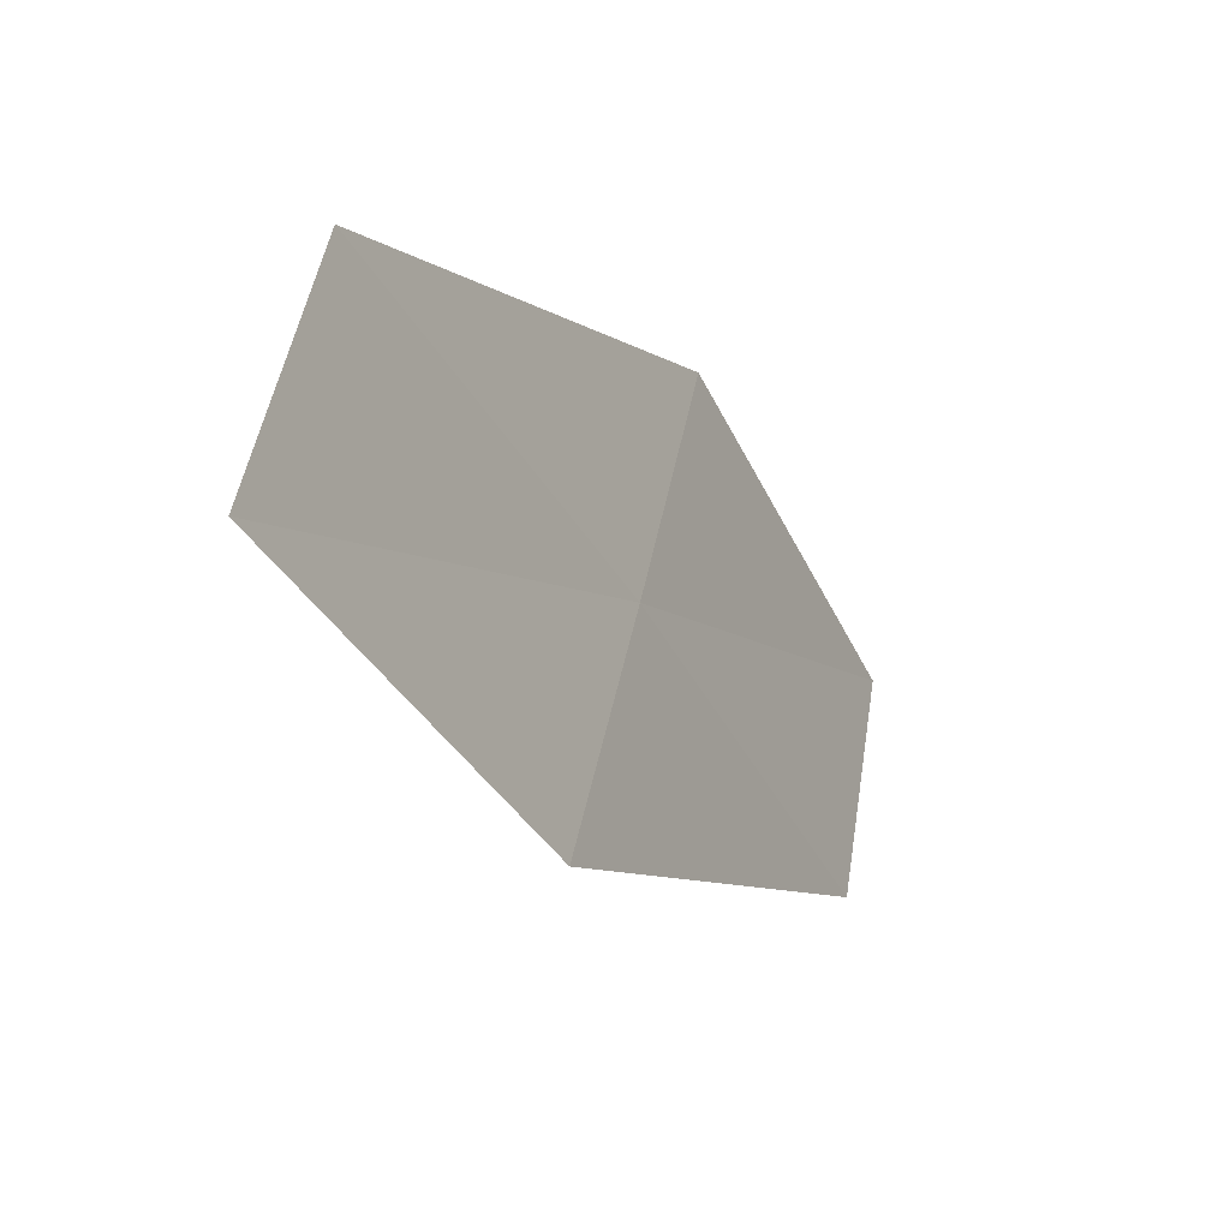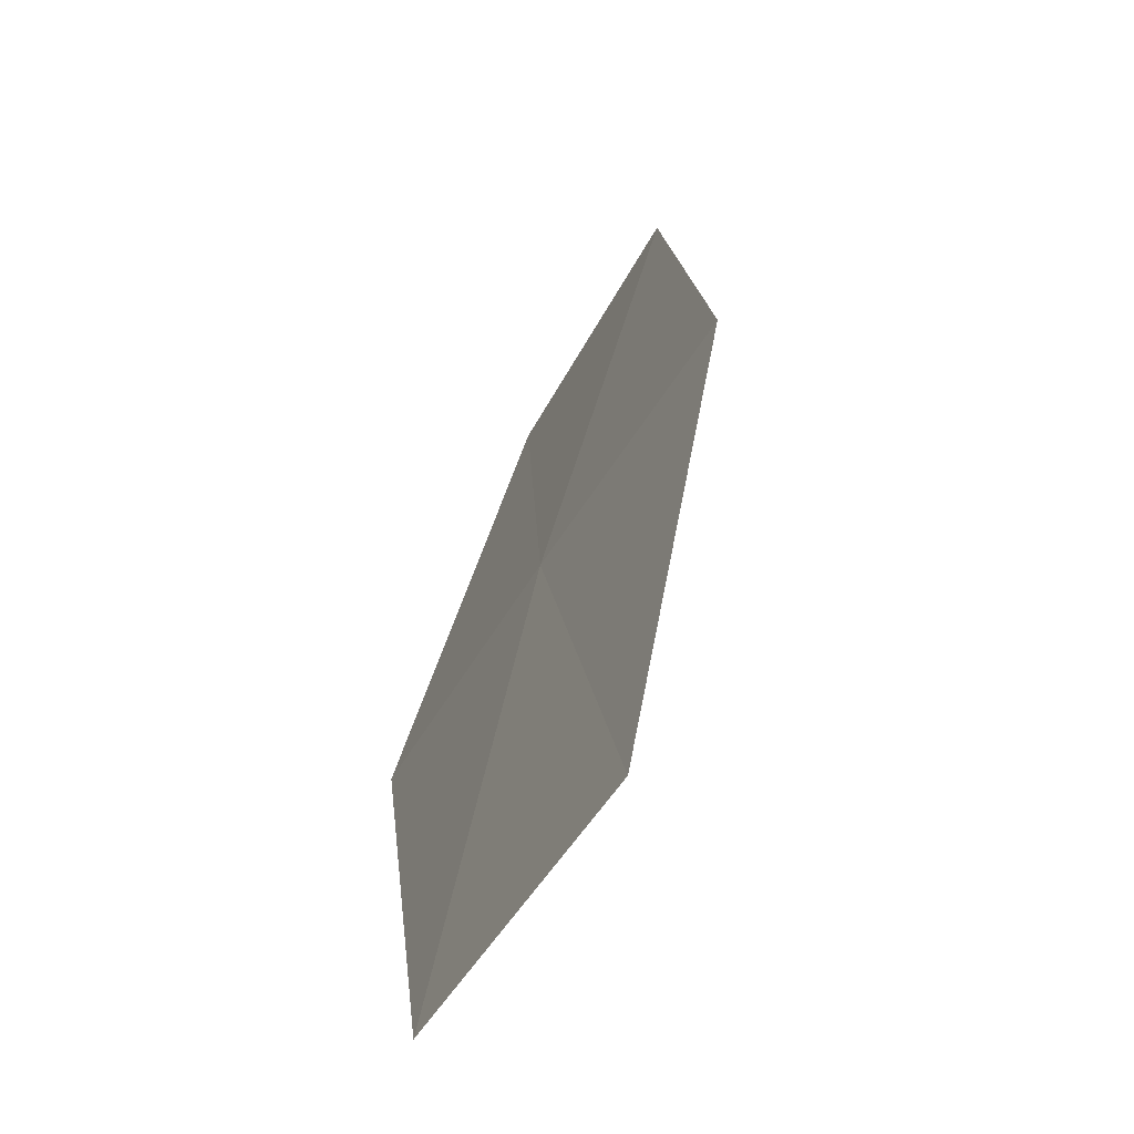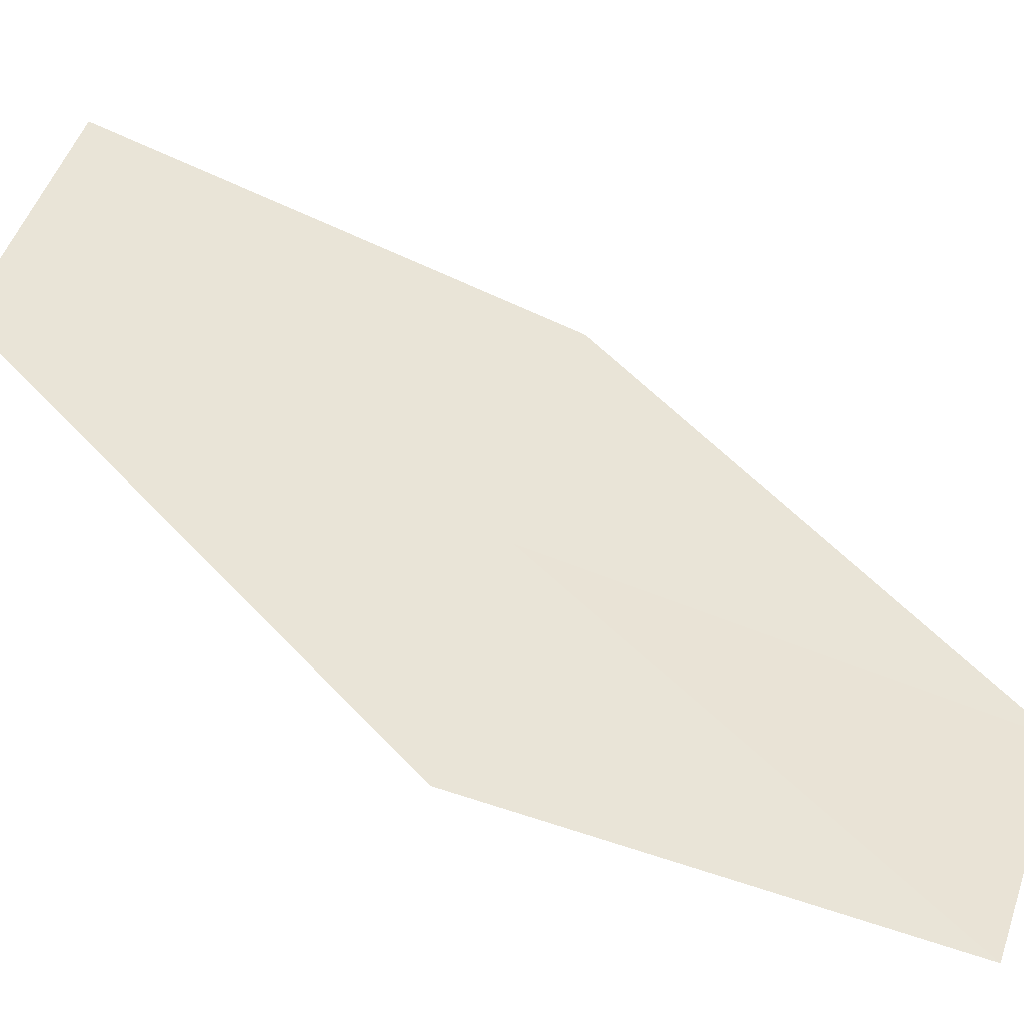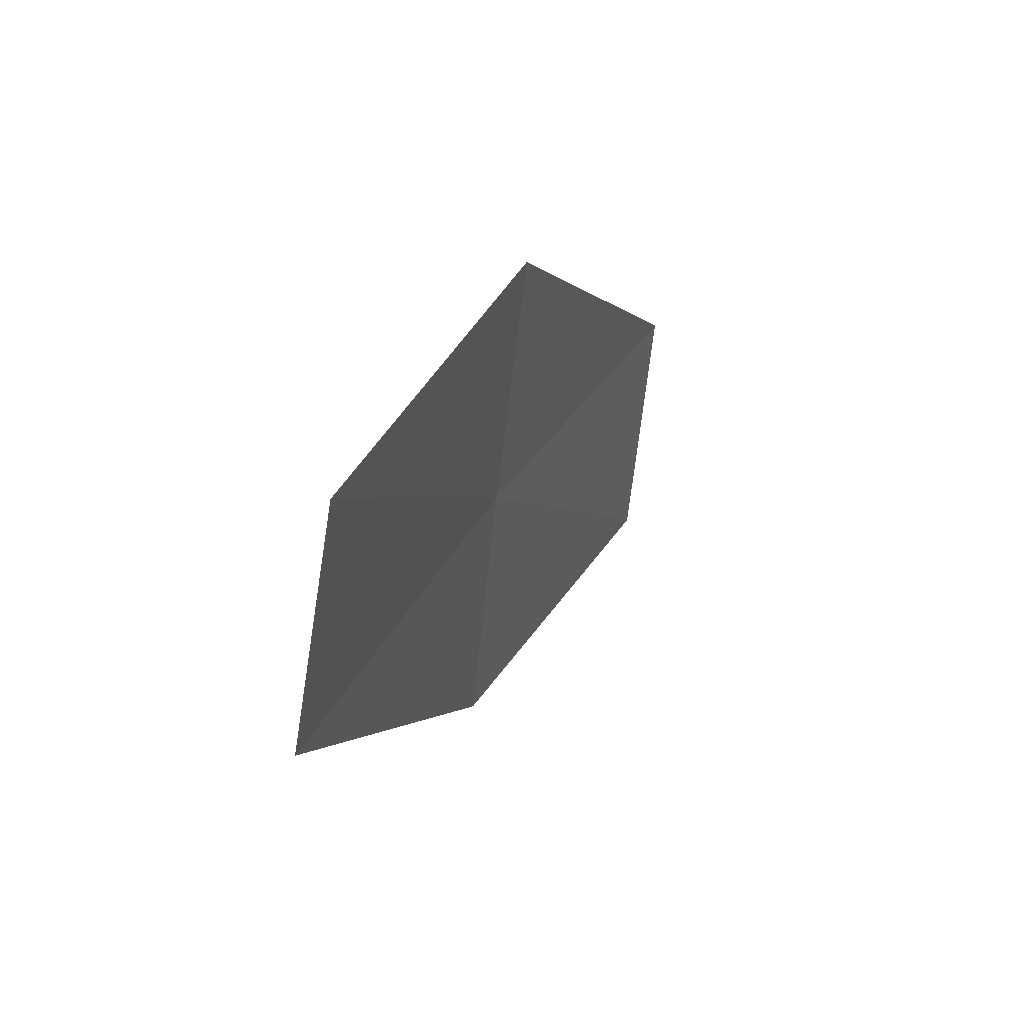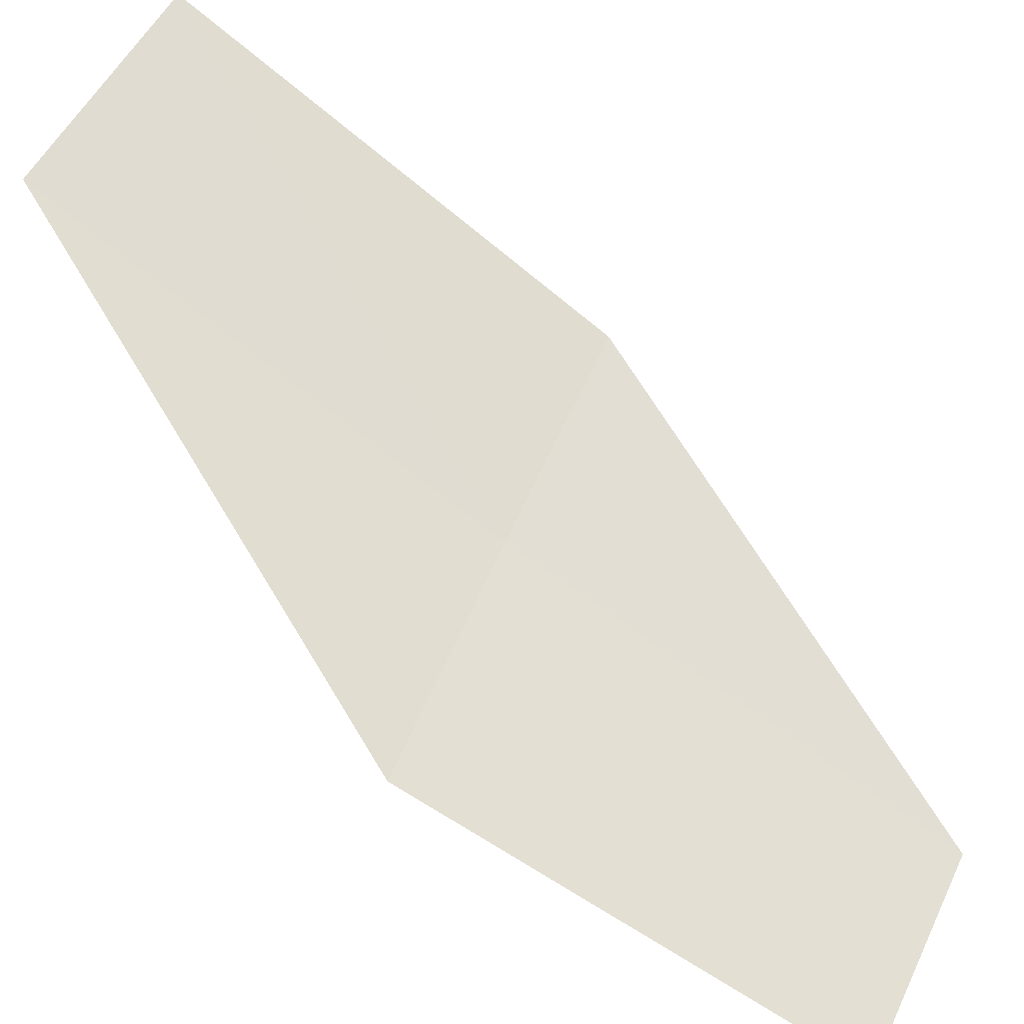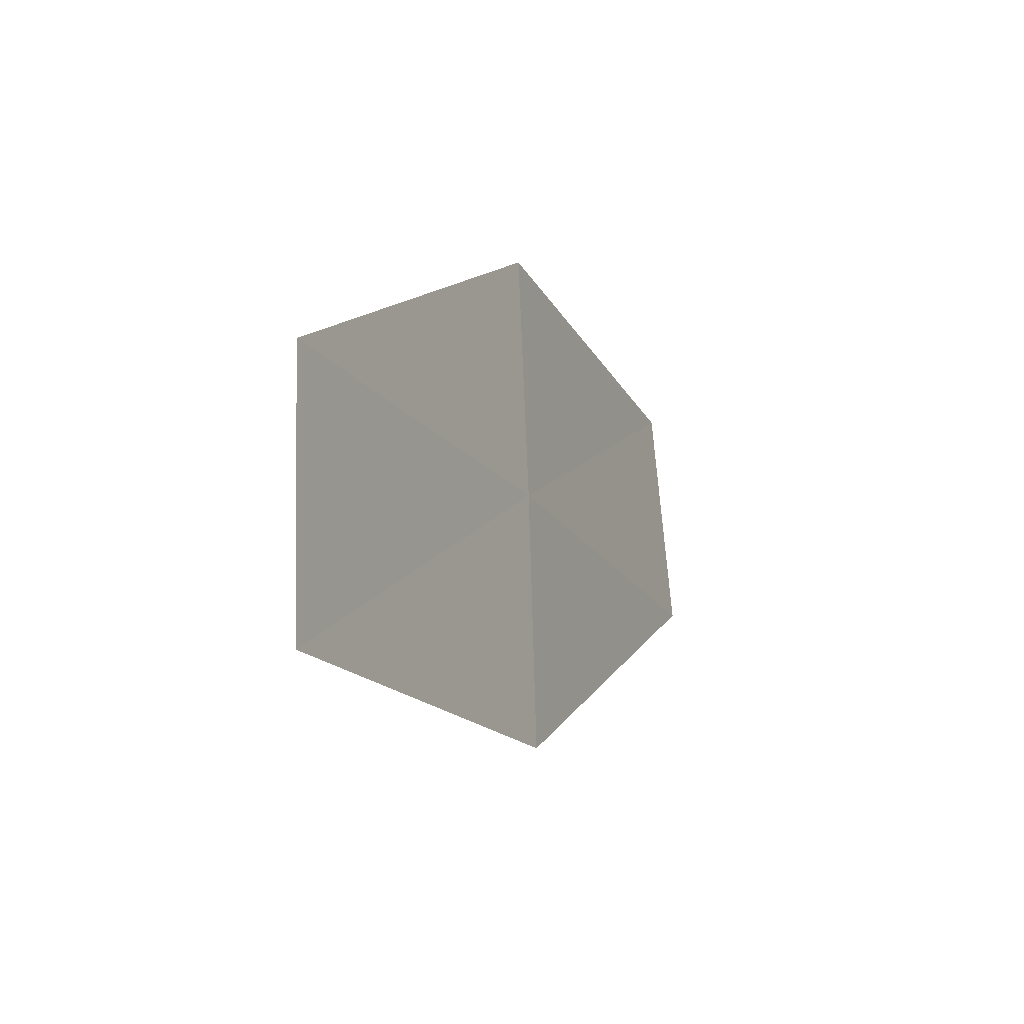
<metadata>
{"format":"obj","ext":"obj","renderer":"f3d","projection":"perspective","resolution":1024,"background":"white","views":[{"elev":37.5,"azim":-9.0,"up":"+Y"},{"elev":44.2,"azim":-141.1,"up":"+Z"},{"elev":-69.4,"azim":-82.0,"up":"+Z"},{"elev":-41.5,"azim":151.8,"up":"+Y"},{"elev":-63.8,"azim":-98.1,"up":"+Z"},{"elev":54.1,"azim":-23.8,"up":"+Y"}]}
</metadata>
<code>
v 21.46 17.44 12.81
v 22.54 16.19 11.83
v 22.27 15.86 12.65
v 21.81 17.72 11.93
v 21.1 17.14 13.7
v 20.21 18.66 13.88
v 20.57 19 13
f 1 5 3
f 1 6 5
f 1 7 6
f 1 4 7
f 1 3 2
f 1 2 4

</code>
